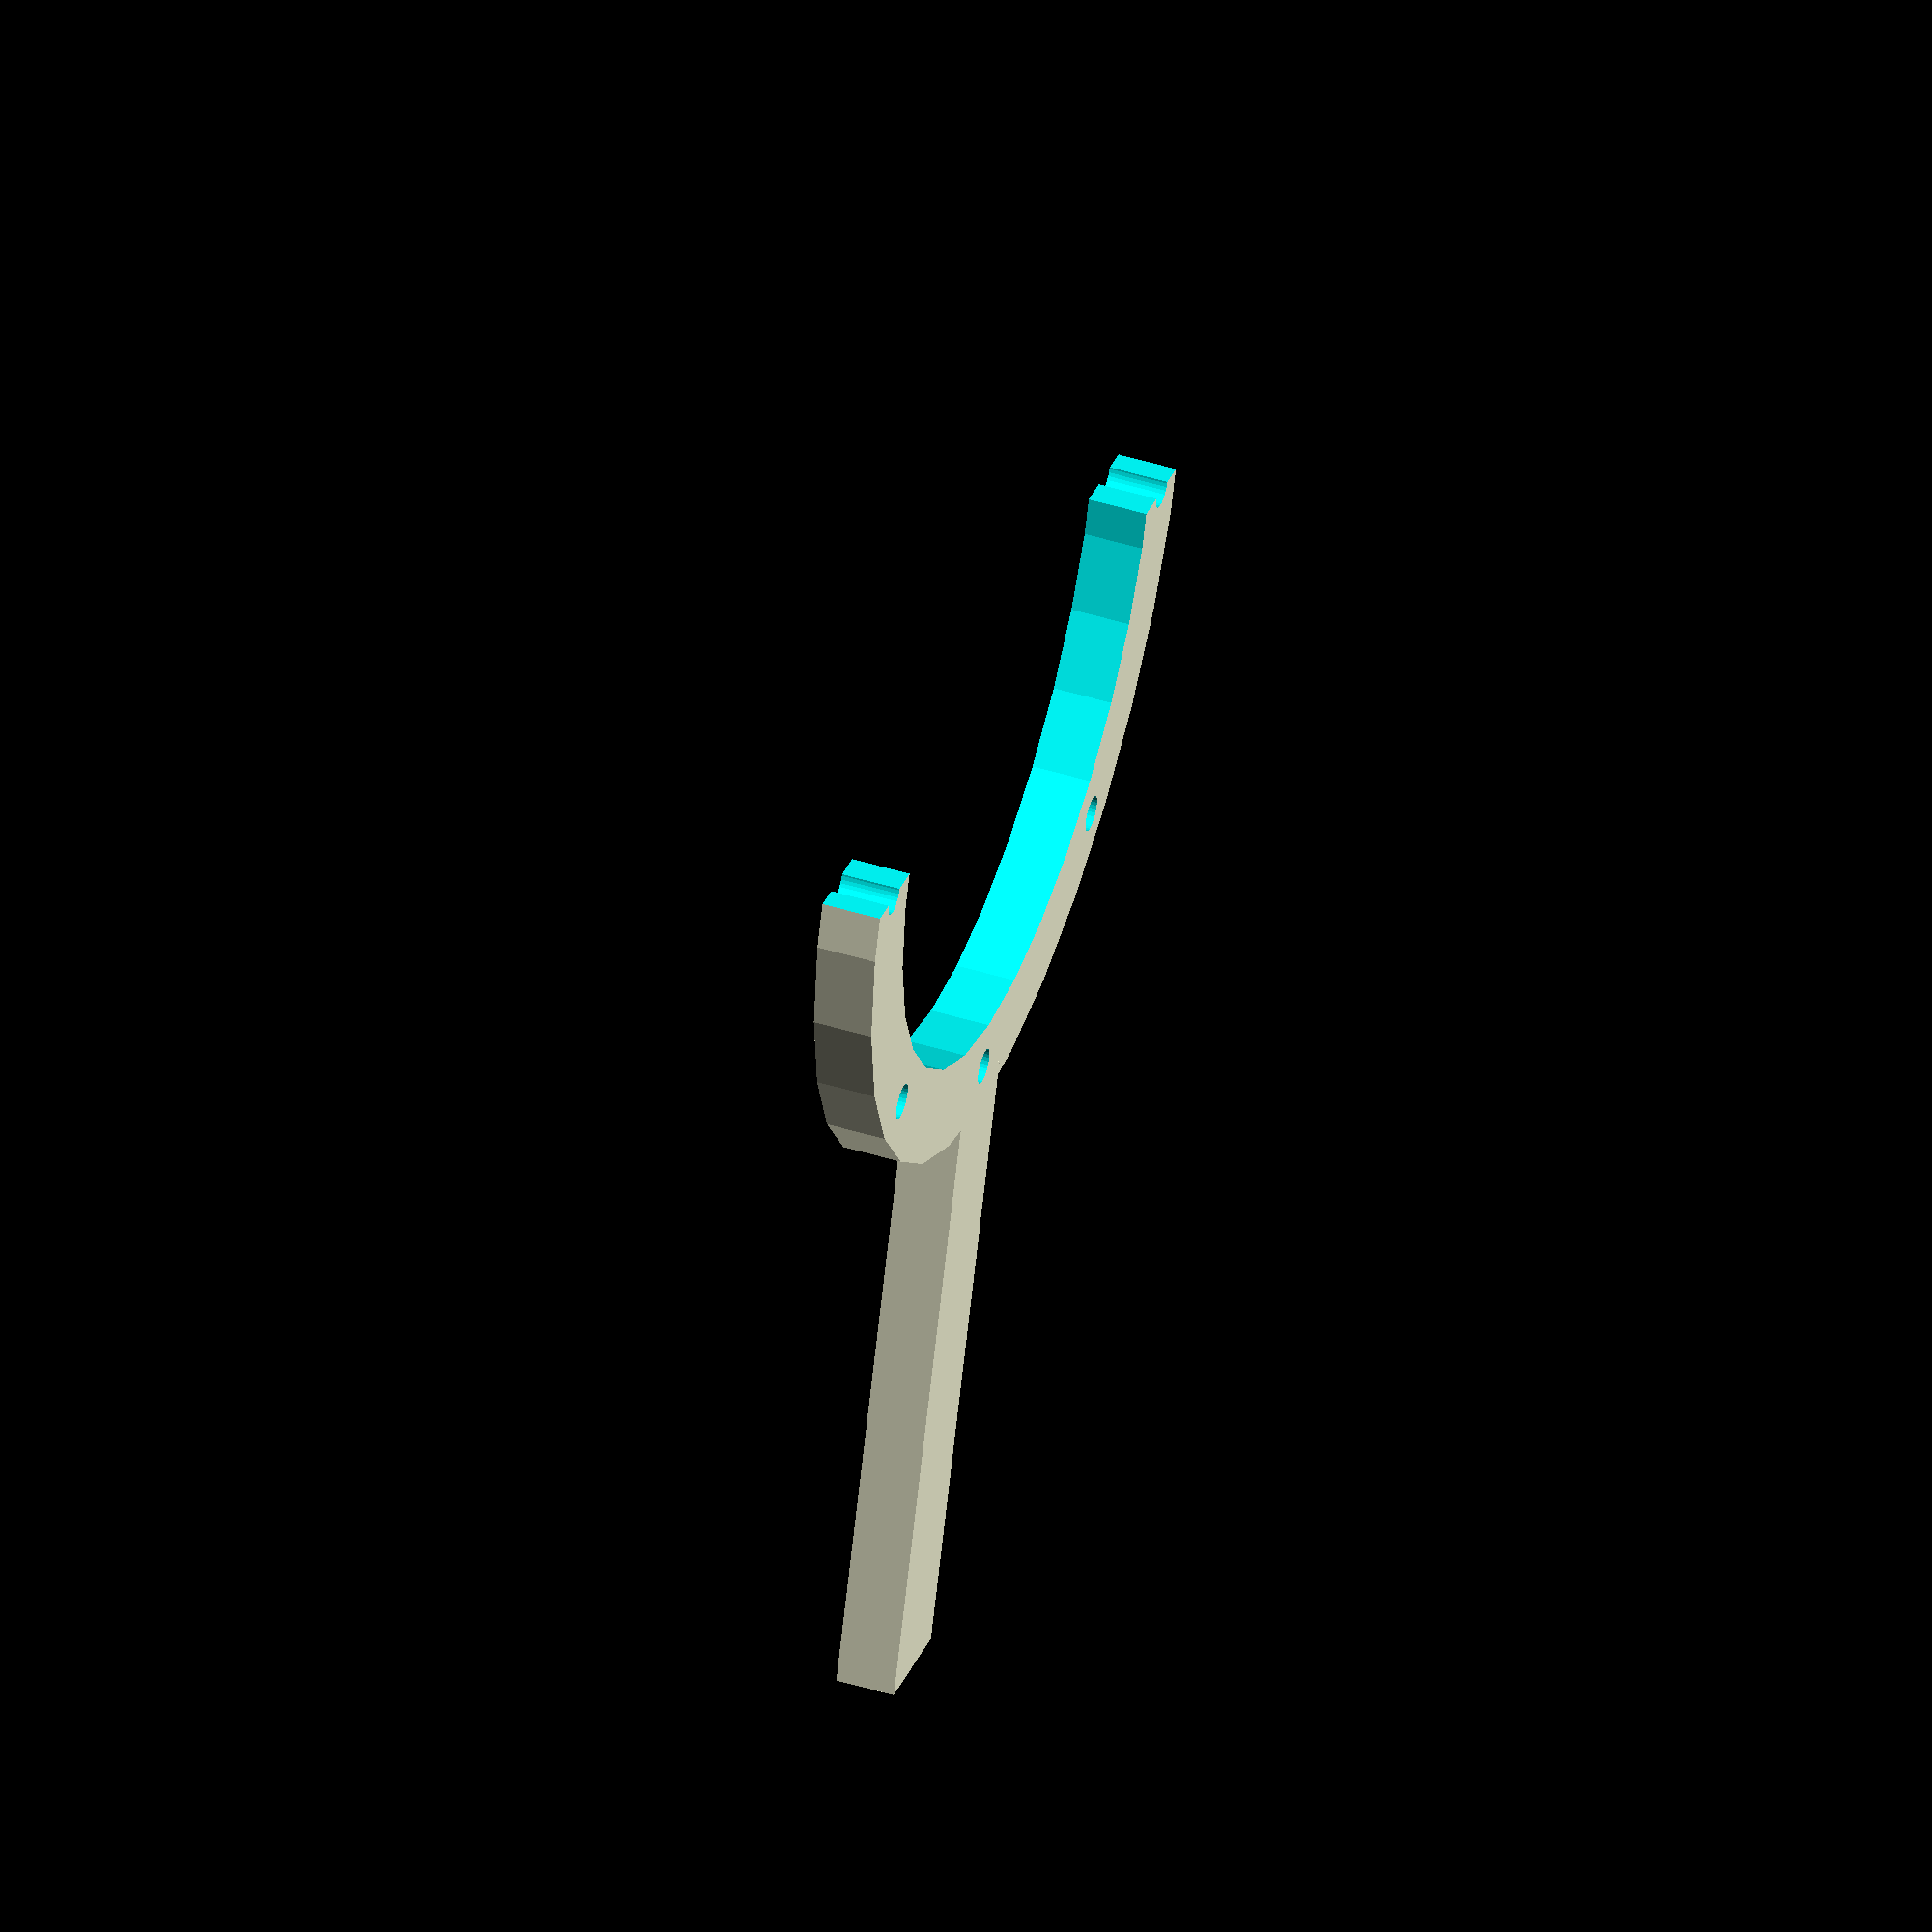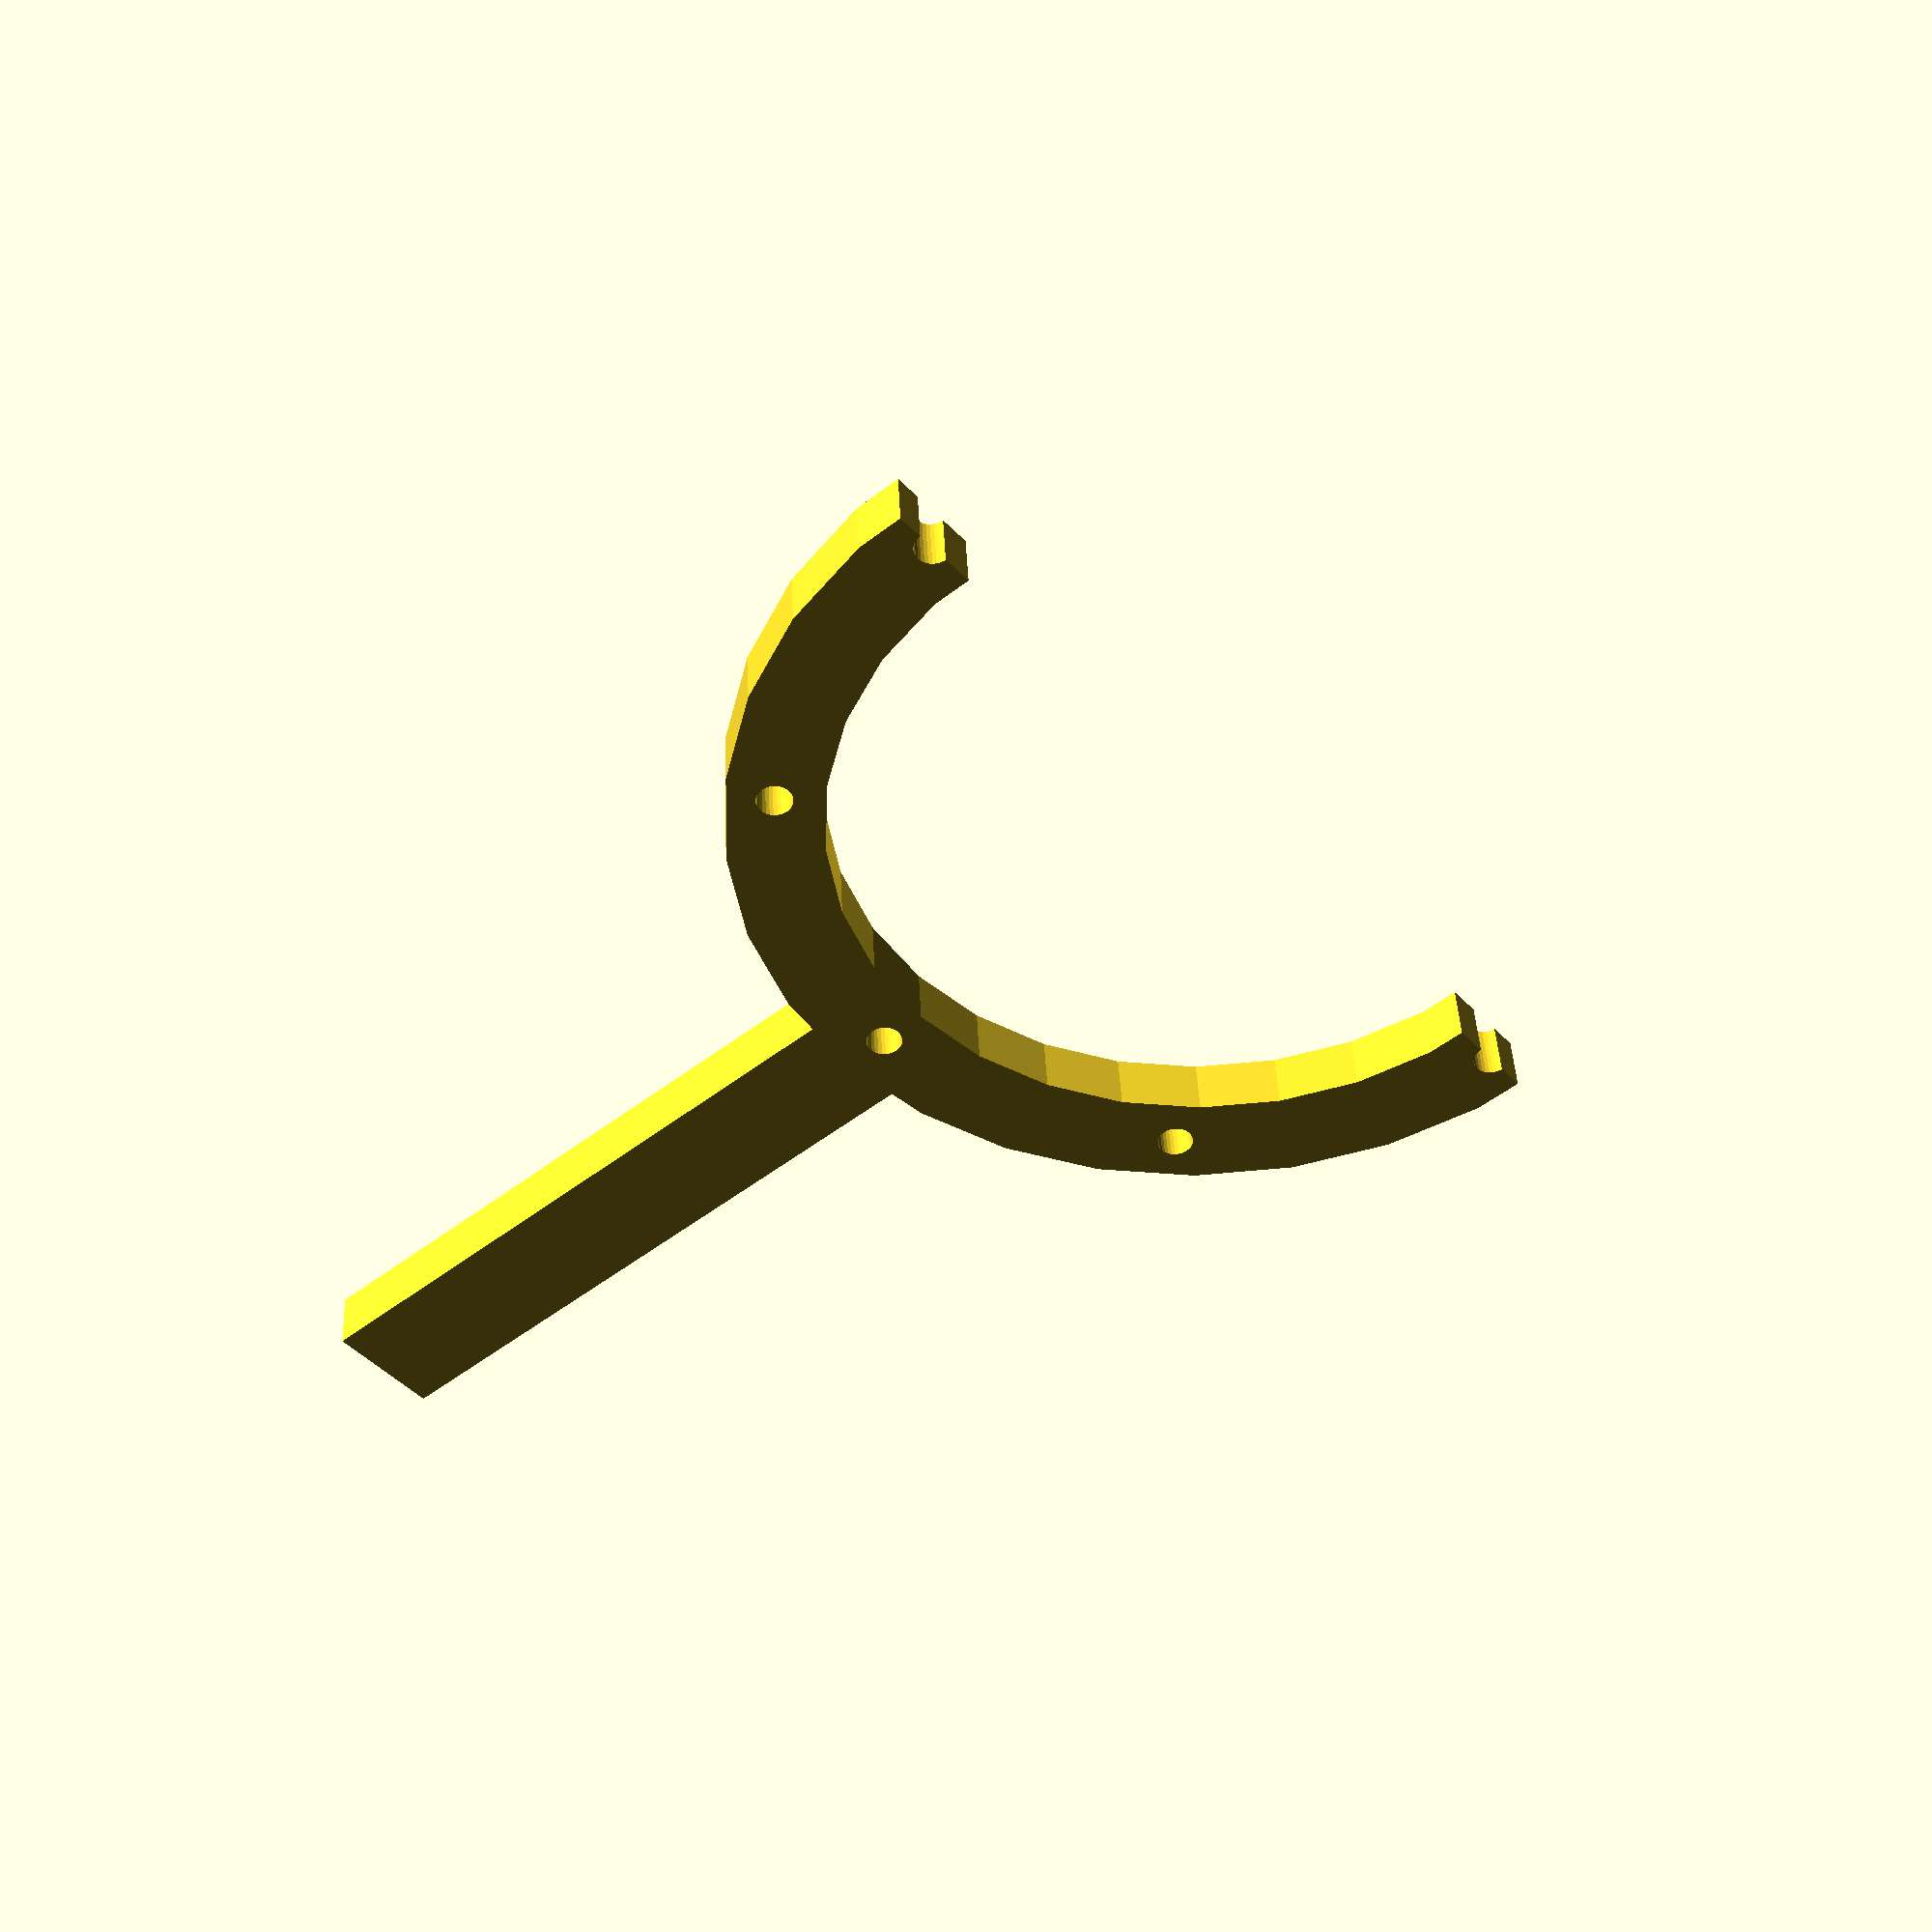
<openscad>
// Trichterhalterung

$fn = 30;

gabel = true;
halter = false;
if (gabel) gabel();
if (halter) halter();

module gabel() {
    difference() {
        difference(){
            cylinder(r=40,h=5, center=true);
            cylinder(r=32,h=6, center=true);
            
            // LED Lights
            translate([0,36,0])
            cylinder(d=3,h=6, center=true);
            rotate([0,0,-45]) translate([0,36,0]) 
            cylinder(d=3,h=6, center=true);
            rotate([0,0,-90]) translate([0,36,0]) 
            cylinder(d=3,h=6, center=true);
            rotate([0,0,-135]) translate([0,36,0]) 
            cylinder(d=3,h=6, center=true);
            rotate([0,0,-180]) translate([0,36,0]) 
            cylinder(d=3,h=6, center=true);
        }
        translate([-30,0,0])
        cube([60,100,10], center=true);
    }
    // Henkel
    translate([66,0,0])
    cube([56,10,5], center=true);
}


module halter() {
    union() {
        gabel();
        rotate([0,180,0]) gabel();
    }
}
</openscad>
<views>
elev=131.5 azim=288.3 roll=251.2 proj=o view=solid
elev=318.0 azim=139.8 roll=357.4 proj=p view=wireframe
</views>
